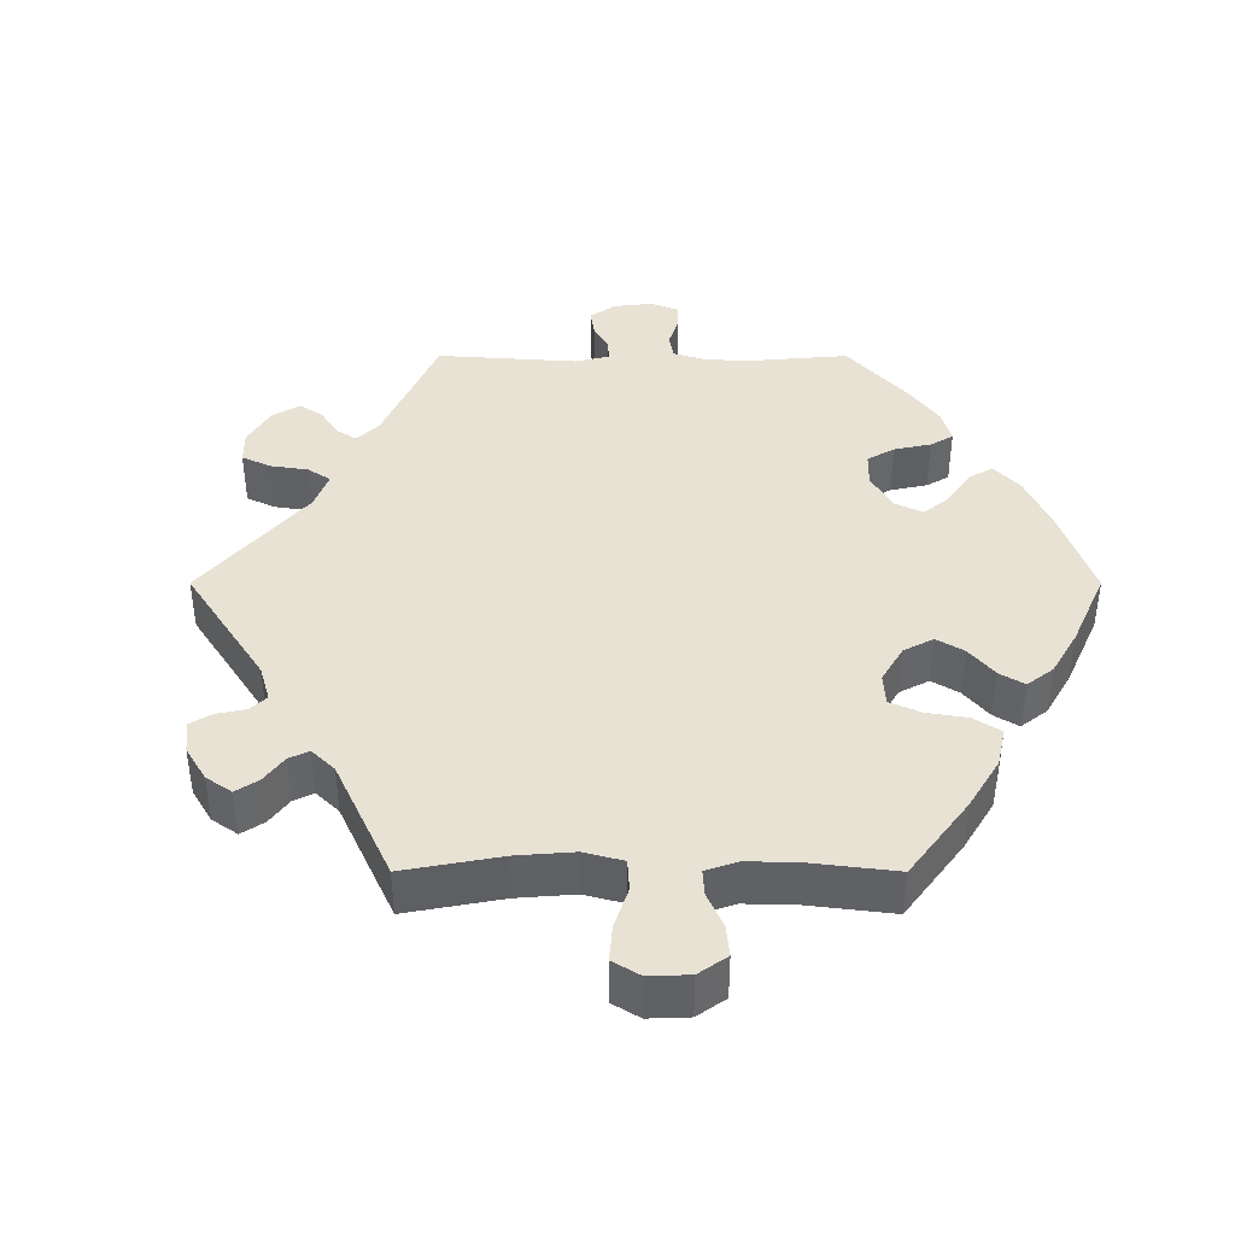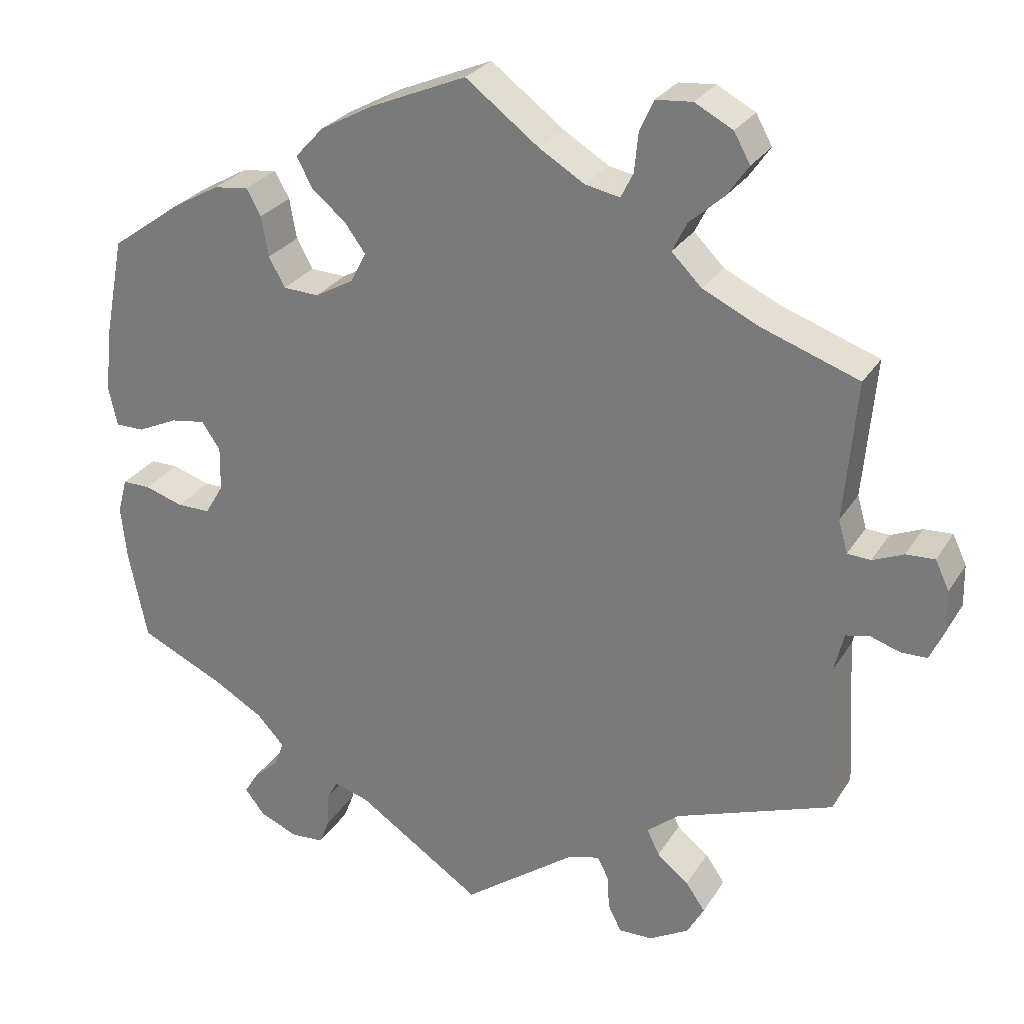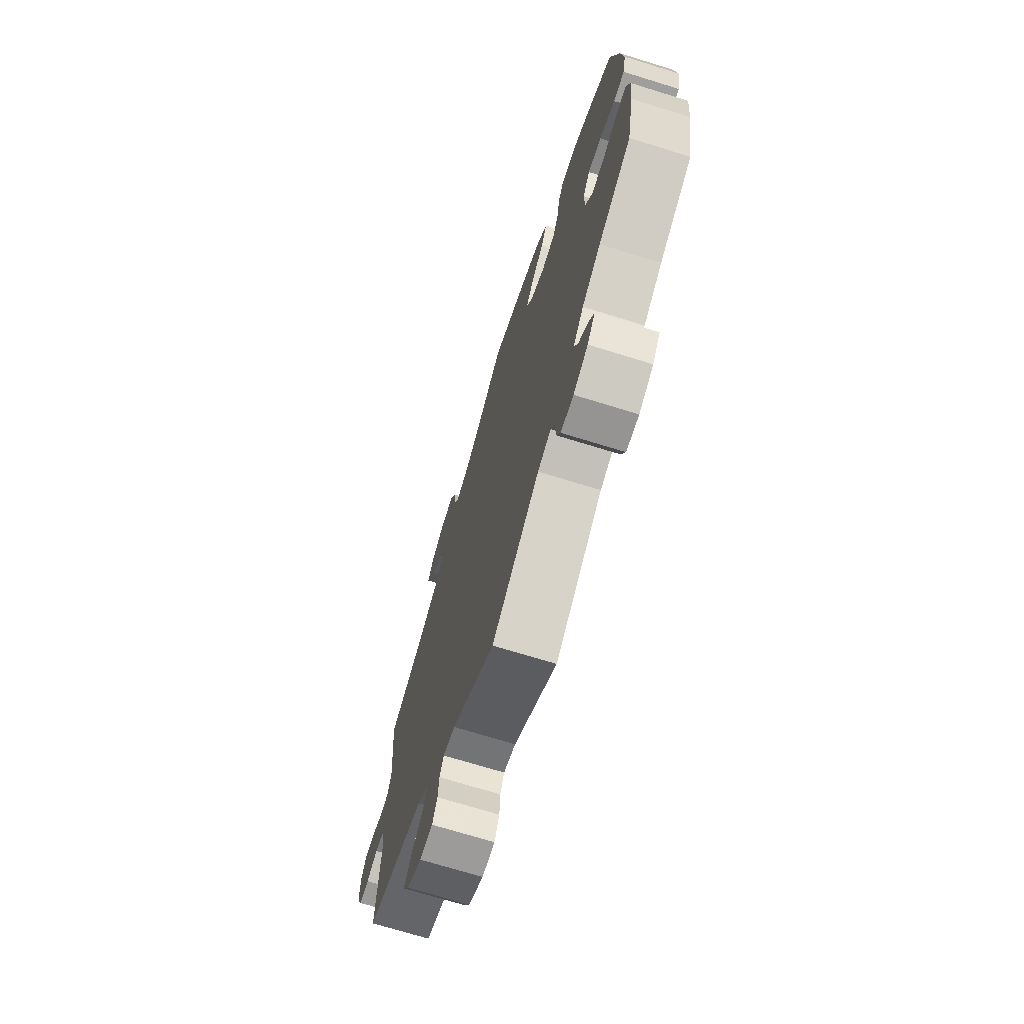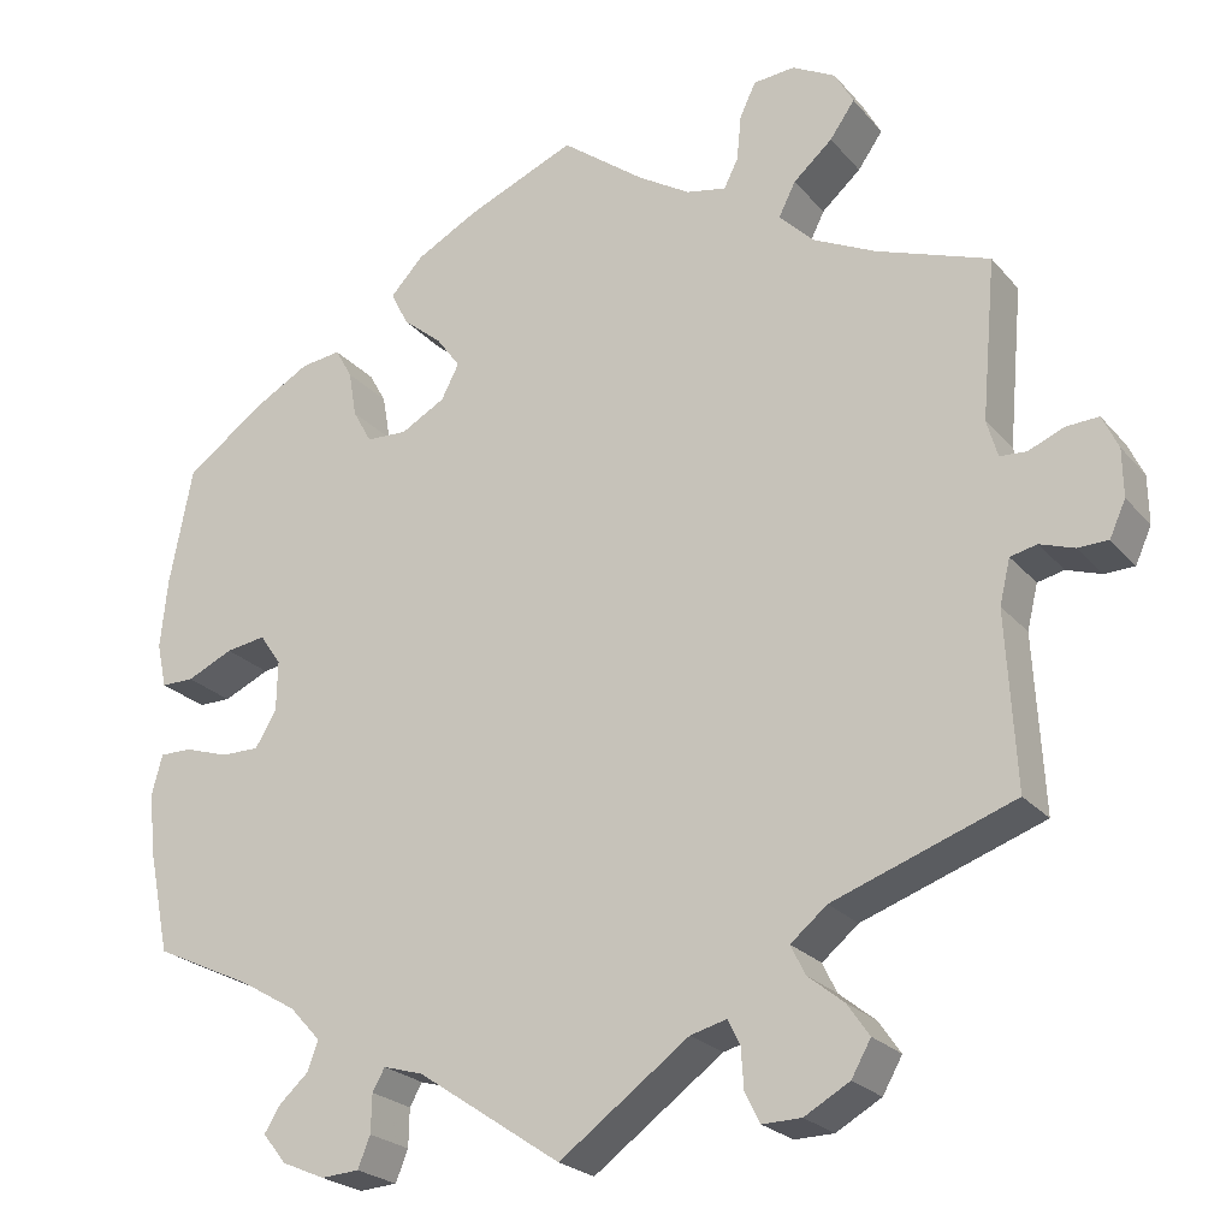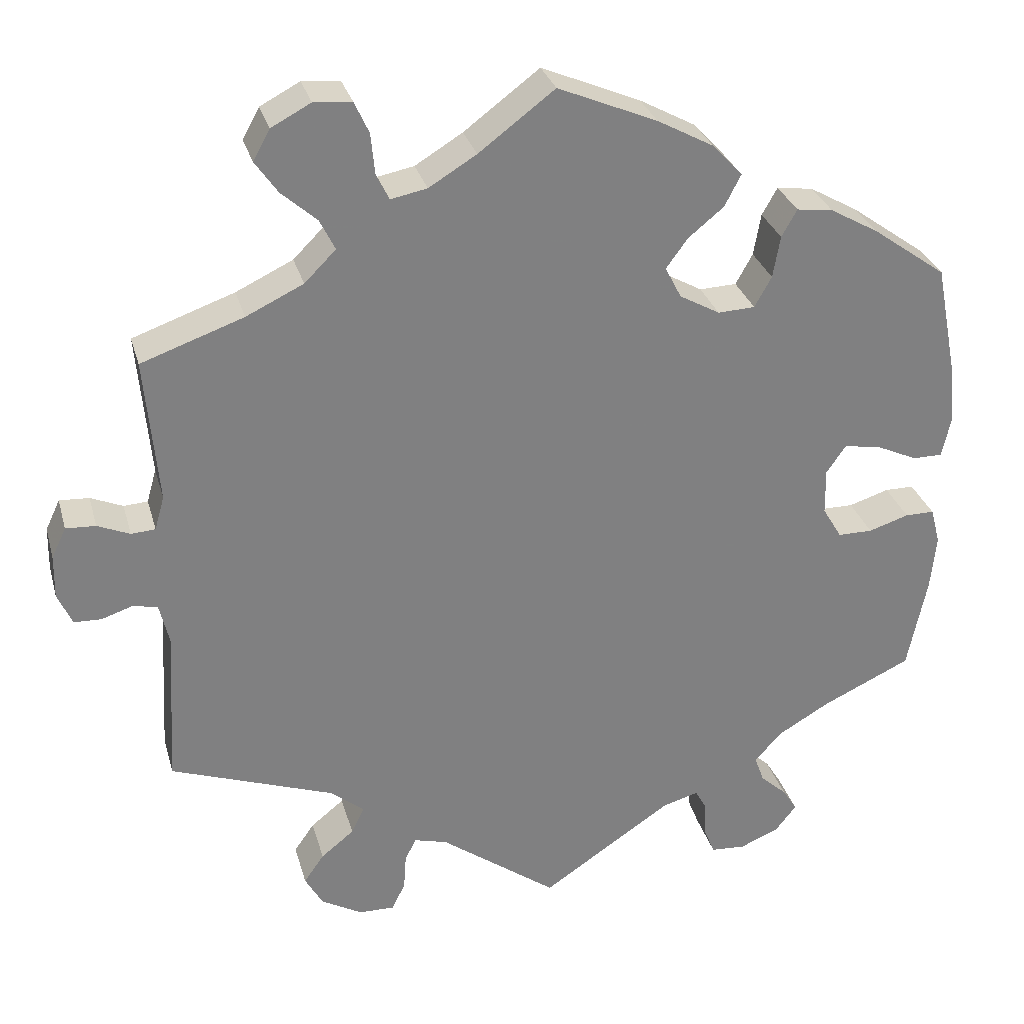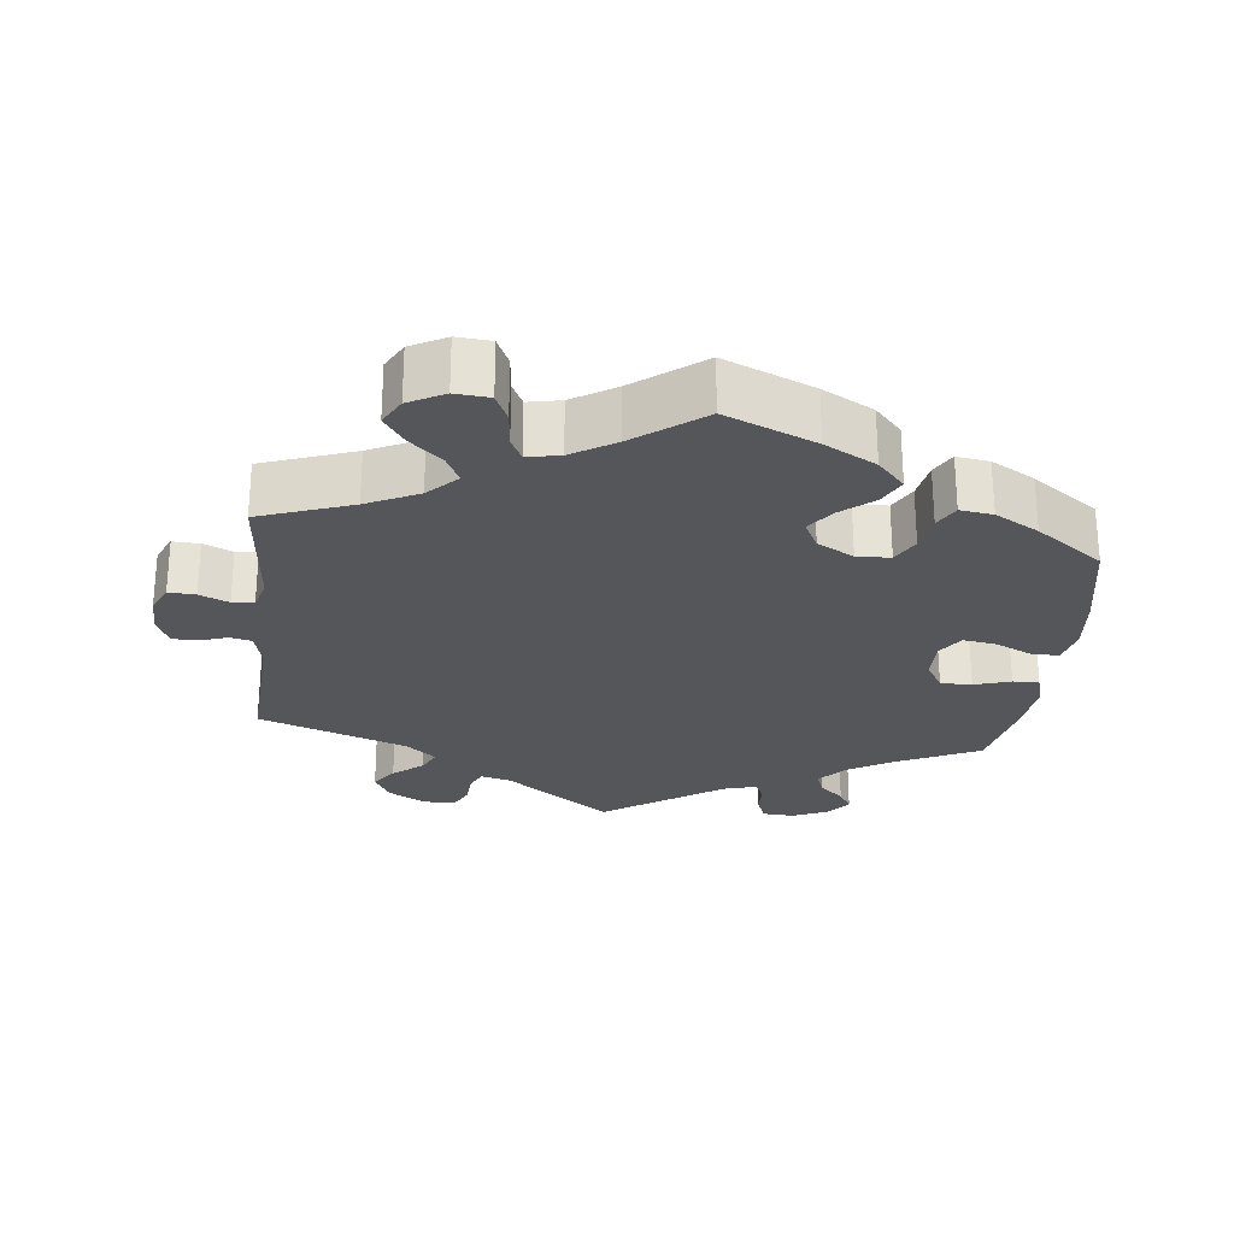
<metadata>
{"format":"obj","ext":"obj","renderer":"f3d","projection":"perspective","resolution":1024,"background":"white","views":[{"elev":40.9,"azim":-30.0,"up":"+Y"},{"elev":27.3,"azim":-154.5,"up":"+Z"},{"elev":-71.1,"azim":72.8,"up":"+Z"},{"elev":-23.3,"azim":-150.5,"up":"+Z"},{"elev":29.9,"azim":-14.8,"up":"+Z"},{"elev":-26.0,"azim":-6.3,"up":"+Y"}]}
</metadata>
<code>
v 0.526 0.07 0.156
v 0.534 0.07 0.077
v 0.523 0.07 0.027
v 0.486 0.07 0.027
v 0.434 0.07 0.051
v 0.389 0.07 0.058
v 0.365 0.07 0.023
v 0.366 0.07 -0.034
v 0.39 0.07 -0.074
v 0.433 0.07 -0.074
v 0.483 0.07 -0.058
v 0.519 0.07 -0.058
v 0.531 0.07 -0.103
v 0.524 0.07 -0.172
v 0.5 0.07 -0.289
v 0.389 0.07 -0.341
v 0.326 0.07 -0.378
v 0.291 0.07 -0.416
v 0.303 0.07 -0.449
v 0.336 0.07 -0.479
v 0.354 0.07 -0.508
v 0.328 0.07 -0.541
v 0.279 0.07 -0.562
v 0.236 0.07 -0.559
v 0.222 0.07 -0.524
v 0.221 0.07 -0.481
v 0.207 0.07 -0.456
v 0.162 0.07 -0.469
v 0 0.07 -0.578
v -0.146 0.07 -0.471
v -0.187 0.07 -0.46
v -0.201 0.07 -0.488
v -0.204 0.07 -0.533
v -0.221 0.07 -0.567
v -0.265 0.07 -0.566
v -0.316 0.07 -0.537
v -0.338 0.07 -0.498
v -0.313 0.07 -0.462
v -0.272 0.07 -0.429
v -0.256 0.07 -0.396
v -0.297 0.07 -0.362
v -0.501 0.07 -0.289
v -0.49 0.07 -0.093
v -0.502 0.07 -0.043
v -0.532 0.07 -0.036
v -0.571 0.07 -0.049
v -0.605 0.07 -0.048
v -0.623 0.07 -0.008
v -0.622 0.07 0.046
v -0.604 0.07 0.084
v -0.567 0.07 0.082
v -0.527 0.07 0.065
v -0.497 0.07 0.067
v -0.485 0.07 0.109
v -0.501 0.07 0.289
v -0.374 0.07 0.334
v -0.303 0.07 0.368
v -0.264 0.07 0.407
v -0.283 0.07 0.445
v -0.327 0.07 0.484
v -0.355 0.07 0.524
v -0.334 0.07 0.562
v -0.285 0.07 0.588
v -0.238 0.07 0.584
v -0.22 0.07 0.545
v -0.215 0.07 0.494
v -0.199 0.07 0.462
v -0.154 0.07 0.471
v -0.095 0.07 0.507
v -0.001 0.07 0.578
v 0.122 0.07 0.526
v 0.192 0.07 0.488
v 0.229 0.07 0.448
v 0.209 0.07 0.409
v 0.165 0.07 0.373
v 0.138 0.07 0.336
v 0.158 0.07 0.297
v 0.208 0.07 0.269
v 0.254 0.07 0.271
v 0.275 0.07 0.309
v 0.284 0.07 0.361
v 0.303 0.07 0.395
v 0.348 0.07 0.389
v 0.408 0.07 0.355
v 0.5 0.07 0.289
v 0.526 0 0.156
v 0.534 0 0.077
v 0.523 0 0.027
v 0.486 0 0.027
v 0.434 0 0.051
v 0.389 0 0.058
v 0.365 0 0.023
v 0.366 0 -0.034
v 0.39 0 -0.074
v 0.433 0 -0.074
v 0.483 0 -0.058
v 0.519 0 -0.058
v 0.531 0 -0.103
v 0.524 0 -0.172
v 0.5 0 -0.289
v 0.389 0 -0.341
v 0.326 0 -0.378
v 0.291 0 -0.416
v 0.303 0 -0.449
v 0.336 0 -0.479
v 0.354 0 -0.508
v 0.328 0 -0.541
v 0.279 0 -0.562
v 0.236 0 -0.559
v 0.222 0 -0.524
v 0.221 0 -0.481
v 0.207 0 -0.456
v 0.162 0 -0.469
v 0 0 -0.578
v -0.146 0 -0.471
v -0.187 0 -0.46
v -0.201 0 -0.488
v -0.204 0 -0.533
v -0.221 0 -0.567
v -0.265 0 -0.566
v -0.316 0 -0.537
v -0.338 0 -0.498
v -0.313 0 -0.462
v -0.272 0 -0.429
v -0.256 0 -0.396
v -0.297 0 -0.362
v -0.501 0 -0.289
v -0.49 0 -0.093
v -0.502 0 -0.043
v -0.532 0 -0.036
v -0.571 0 -0.049
v -0.605 0 -0.048
v -0.623 0 -0.008
v -0.622 0 0.046
v -0.604 0 0.084
v -0.567 0 0.082
v -0.527 0 0.065
v -0.497 0 0.067
v -0.485 0 0.109
v -0.501 0 0.289
v -0.374 0 0.334
v -0.303 0 0.368
v -0.264 0 0.407
v -0.283 0 0.445
v -0.327 0 0.484
v -0.355 0 0.524
v -0.334 0 0.562
v -0.285 0 0.588
v -0.238 0 0.584
v -0.22 0 0.545
v -0.215 0 0.494
v -0.199 0 0.462
v -0.154 0 0.471
v -0.095 0 0.507
v -0.001 0 0.578
v 0.122 0 0.526
v 0.192 0 0.488
v 0.229 0 0.448
v 0.209 0 0.409
v 0.165 0 0.373
v 0.138 0 0.336
v 0.158 0 0.297
v 0.208 0 0.269
v 0.254 0 0.271
v 0.275 0 0.309
v 0.284 0 0.361
v 0.303 0 0.395
v 0.348 0 0.389
v 0.408 0 0.355
v 0.5 0 0.289
f 80 81 82 83
f 79 80 83 84
f 72 73 74 75
f 72 75 76
f 69 70 71 72
f 68 69 72 76
f 67 68 76 77
f 63 64 65 66
f 63 66 67
f 62 63 67
f 59 60 61 62
f 58 59 62 67
f 57 58 67 77
f 54 55 56
f 53 54 56 57
f 49 50 51 52
f 49 52 53
f 48 49 53
f 45 46 47 48
f 44 45 48 53
f 43 44 53 57
f 41 42 43 57
f 36 37 38 39
f 36 39 40
f 35 36 40
f 32 33 34 35
f 31 32 35 40
f 30 31 40
f 28 29 30
f 27 28 30 40
f 23 24 25 26
f 23 26 27
f 22 23 27
f 19 20 21 22
f 18 19 22 27
f 17 18 27 40
f 13 14 15 16
f 10 11 12 13
f 9 10 13 16
f 8 9 16 17
f 2 3 4 5
f 2 5 6
f 1 2 6
f 79 84 85 1
f 41 57 77 78
f 7 8 17 40
f 6 7 40 41
f 41 78 79
f 1 6 41 79
f 168 167 166 165
f 169 168 165 164
f 160 159 158 157
f 161 160 157
f 157 156 155 154
f 161 157 154 153
f 162 161 153 152
f 151 150 149 148
f 152 151 148
f 152 148 147
f 147 146 145 144
f 152 147 144 143
f 162 152 143 142
f 141 140 139
f 142 141 139 138
f 137 136 135 134
f 138 137 134
f 138 134 133
f 133 132 131 130
f 138 133 130 129
f 142 138 129 128
f 142 128 127 126
f 124 123 122 121
f 125 124 121
f 125 121 120
f 120 119 118 117
f 125 120 117 116
f 125 116 115
f 115 114 113
f 125 115 113 112
f 111 110 109 108
f 112 111 108
f 112 108 107
f 107 106 105 104
f 112 107 104 103
f 125 112 103 102
f 101 100 99 98
f 98 97 96 95
f 101 98 95 94
f 102 101 94 93
f 90 89 88 87
f 91 90 87
f 91 87 86
f 86 170 169 164
f 163 162 142 126
f 125 102 93 92
f 126 125 92 91
f 164 163 126
f 164 126 91 86
f 1 86 87 2
f 2 87 88 3
f 3 88 89 4
f 4 89 90 5
f 5 90 91 6
f 6 91 92 7
f 7 92 93 8
f 8 93 94 9
f 9 94 95 10
f 10 95 96 11
f 11 96 97 12
f 12 97 98 13
f 13 98 99 14
f 14 99 100 15
f 15 100 101 16
f 16 101 102 17
f 17 102 103 18
f 18 103 104 19
f 19 104 105 20
f 20 105 106 21
f 21 106 107 22
f 22 107 108 23
f 23 108 109 24
f 24 109 110 25
f 25 110 111 26
f 26 111 112 27
f 27 112 113 28
f 28 113 114 29
f 29 114 115 30
f 30 115 116 31
f 31 116 117 32
f 32 117 118 33
f 33 118 119 34
f 34 119 120 35
f 35 120 121 36
f 36 121 122 37
f 37 122 123 38
f 38 123 124 39
f 39 124 125 40
f 40 125 126 41
f 41 126 127 42
f 42 127 128 43
f 43 128 129 44
f 44 129 130 45
f 45 130 131 46
f 46 131 132 47
f 47 132 133 48
f 48 133 134 49
f 49 134 135 50
f 50 135 136 51
f 51 136 137 52
f 52 137 138 53
f 53 138 139 54
f 54 139 140 55
f 55 140 141 56
f 56 141 142 57
f 57 142 143 58
f 58 143 144 59
f 59 144 145 60
f 60 145 146 61
f 61 146 147 62
f 62 147 148 63
f 63 148 149 64
f 64 149 150 65
f 65 150 151 66
f 66 151 152 67
f 67 152 153 68
f 68 153 154 69
f 69 154 155 70
f 70 155 156 71
f 71 156 157 72
f 72 157 158 73
f 73 158 159 74
f 74 159 160 75
f 75 160 161 76
f 76 161 162 77
f 77 162 163 78
f 78 163 164 79
f 79 164 165 80
f 80 165 166 81
f 81 166 167 82
f 82 167 168 83
f 83 168 169 84
f 84 169 170 85
f 85 170 86 1

</code>
